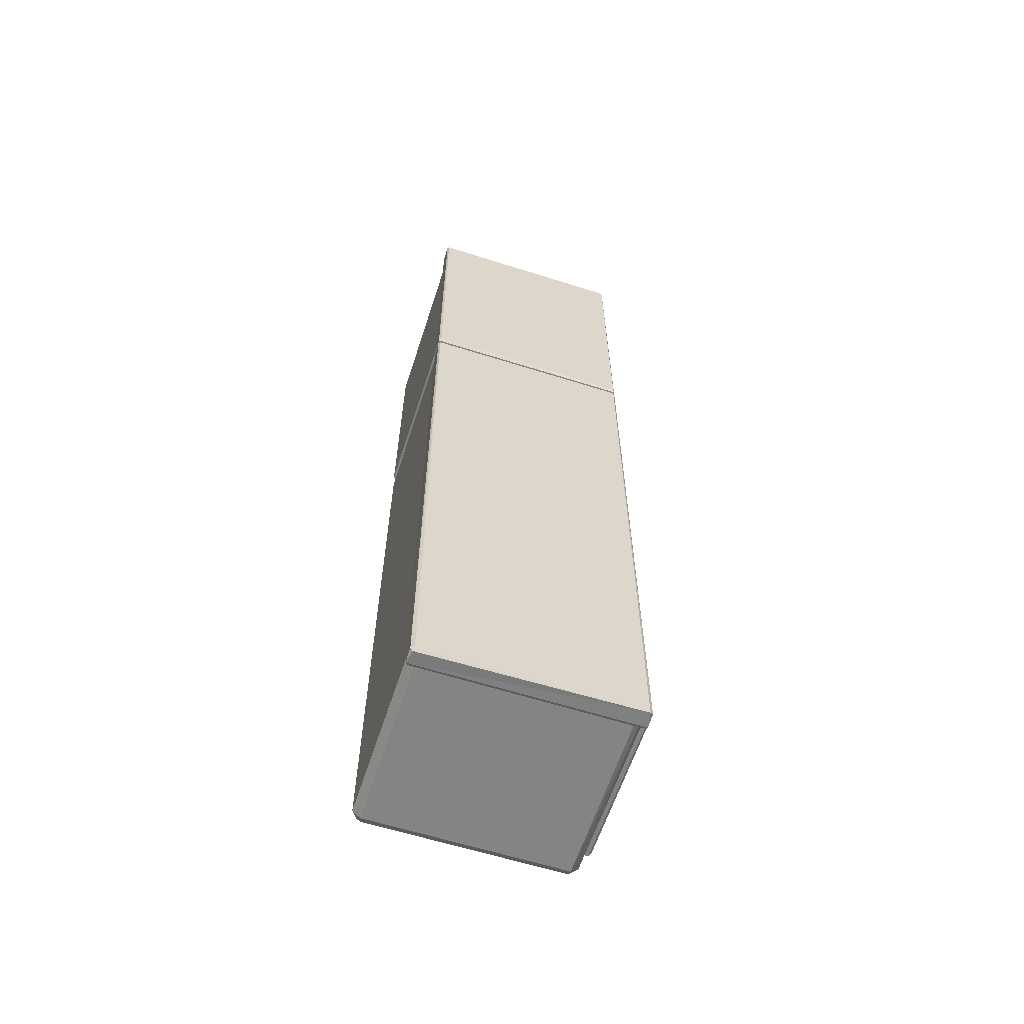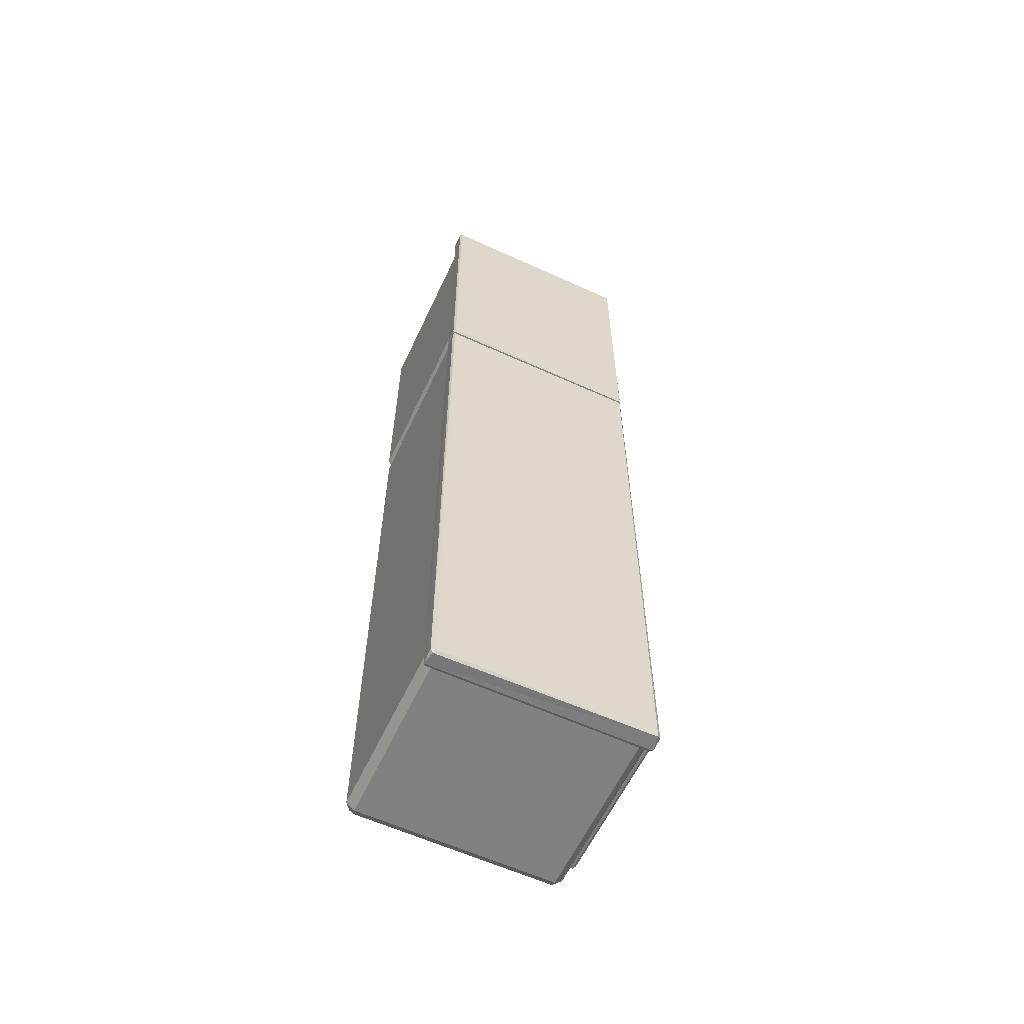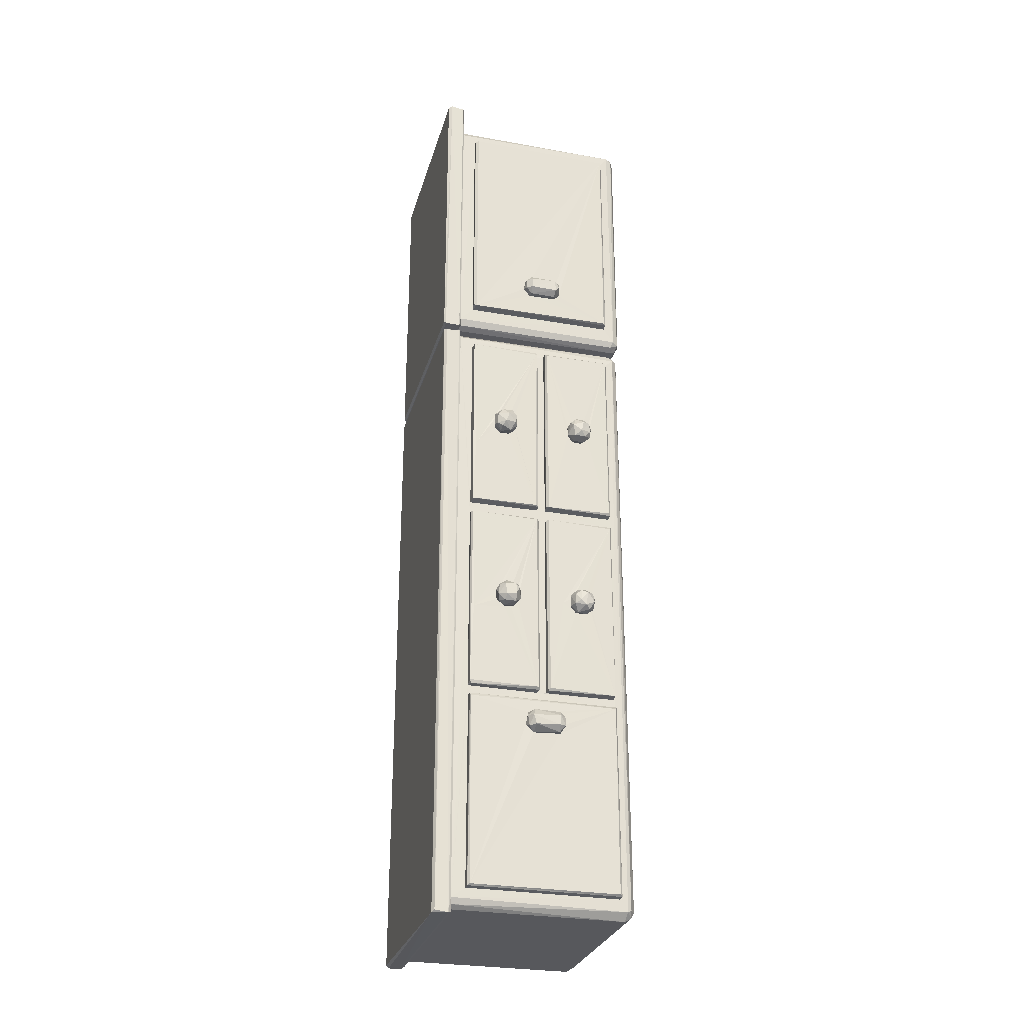
<metadata>
{"format":"obj","ext":"obj","renderer":"f3d","projection":"perspective","resolution":1024,"background":"white","views":[{"elev":-61.4,"azim":162.0,"up":"+Z"},{"elev":-60.3,"azim":154.9,"up":"+Z"},{"elev":-28.5,"azim":-104.9,"up":"+Z"}]}
</metadata>
<code>
o 282328_23_05_24_17_56_50_0.001
v -1.076 0.6987 -2.505
v 0.927 0.06535 -4.064
v -0.9118 1.829 4.379
v 0.8855 0.07052 -4.095
v -0.9297 1.796 4.395
v 0.971 1.829 4.37
v 0.9847 1.81 4.392
v -0.9312 1.68 4.375
v -0.9071 1.668 4.392
v 0.9067 0.1361 -4.134
v -0.9158 1.83 1.665
v 0.9681 1.685 4.398
v -0.8607 1.659 4.113
v -0.9193 1.666 4.042
v 0.9761 0.1229 -4.055
v -0.8437 0.1192 4.118
v -0.9289 1.681 1.641
v -0.9166 0.1103 4.054
v -0.9205 1.666 1.725
v 0.9033 1.661 4.117
v -0.9827 1.551 3.917
v -0.9995 1.523 3.925
v -0.9788 0.1948 3.928
v -0.9833 1.553 1.875
v 0.8842 0.04931 -4.044
v -1.002 0.2103 3.91
v -0.922 1.547 3.933
v -0.9217 0.1987 3.933
v -0.922 1.546 1.851
v -1 1.526 1.858
v -1.002 0.2179 1.869
v -0.9182 0.09804 1.719
v -0.9285 1.814 1.642
v -0.9133 1.827 1.58
v -0.9346 1.802 1.565
v 0.9707 1.83 1.562
v -0.9255 1.677 1.582
v -0.8884 1.657 1.667
v -0.8306 1.679 1.638
v -0.8904 0.1172 1.669
v -0.8373 0.1107 1.639
v 0.9824 1.679 1.582
v -0.8444 1.664 1.57
v 0.9875 1.806 1.584
v 0.9174 1.66 1.565
v 0.8878 1.678 1.638
v -0.9064 1.827 -4.19
v -0.9192 1.663 1.507
v -0.8823 0.1396 1.549
v 0.9765 0.1361 1.488
v -0.8254 0.1173 1.57
v -0.9329 1.689 -4.187
v -0.9161 0.1147 1.489
v -0.9222 1.545 1.408
v -0.9342 1.807 -4.17
v -0.9206 1.668 -4.053
v -0.9968 1.541 1.398
v -0.987 0.9052 1.4
v -0.9968 1.542 -0.3047
v -1.001 0.9183 1.377
v -1.134 1.333 0.5578
v -1.08 1.351 0.583
v -1.12 1.335 0.4651
v -1.169 1.263 0.4773
v -1.132 1.289 0.4388
v -1.002 1.514 0.2843
v -0.9217 1.545 -0.317
v -1.067 1.283 0.64
v -1.005 1.323 0.5992
v -1.004 1.288 0.6157
v -1.061 1.353 0.4778
v -1.003 1.335 0.4826
v -1.064 1.292 0.4136
v -1.004 1.283 0.4306
v 0.9832 1.667 4.378
v 0.9659 1.83 1.663
v 0.9853 1.811 1.641
v 0.8924 0.1181 4.118
v 0.9482 1.659 4.086
v 0.9769 1.669 4.032
v 0.9547 0.1124 4.078
v 0.9768 0.1136 4.023
v 0.9832 1.68 1.641
v 0.9765 1.667 1.726
v 0.9452 1.657 1.666
v 0.9358 0.1007 1.659
v 0.9767 1.665 1.498
v 0.988 1.687 -4.188
v 0.9887 1.815 -4.166
v -0.9224 0.1949 1.853
v -0.8492 0.05188 4.089
v -0.8934 0.05337 4.031
v -0.8324 0.02038 4.027
v -0.8822 0.04624 1.703
v -0.8246 0.02011 1.725
v 0.9016 0.05542 4.093
v -1.004 1.027 2.23
v -1.004 0.9727 2.26
v -1.074 1.026 2.198
v -1.004 1.048 2.134
v -1.066 1.031 2.115
v -1.066 0.9808 2.248
v -1.042 0.7521 2.258
v -1.11 0.9776 2.202
v -1.106 0.7485 2.215
v -1.003 0.7156 2.247
v -1.046 0.6918 2.208
v -1.088 0.7045 2.158
v -1.105 0.7437 2.107
v -1.107 0.9824 2.111
v -1.003 0.9838 2.064
v -1.052 0.978 2.064
v -1.048 0.7448 2.064
v -1.004 0.7303 2.069
v -1.006 0.6865 2.114
v -0.9817 0.1949 1.859
v -0.9219 0.9255 1.411
v -0.9229 0.9018 1.394
v -0.9228 0.8274 1.406
v -0.922 0.9048 -0.3141
v -0.981 0.8283 1.403
v -1.002 0.812 1.384
v -1.002 0.2208 1.387
v -0.9786 0.2046 1.404
v -1.001 0.8081 -0.3059
v -0.9773 0.8326 -0.3009
v -0.9224 0.8277 -0.3135
v -0.9222 0.2022 1.407
v -1.002 0.2229 -0.2923
v -0.9208 0.1516 -0.4162
v -0.9223 0.2056 -0.3161
v -0.8286 0.05912 1.661
v 0.9052 0.02081 1.727
v 0.8822 0.0979 1.64
v 0.9047 0.05032 1.672
v -0.8758 0.06885 1.503
v -0.8248 0.0497 1.495
v -0.901 0.09233 -4.048
v 0.894 0.04952 1.476
v -1.129 1.282 0.6165
v -1.121 1.193 0.6227
v -1.178 1.236 0.5536
v -1.124 1.147 0.5639
v -1.147 1.171 0.4831
v -1.102 1.205 0.4167
v -1.1 1.14 0.4728
v -1.119 0.5647 0.622
v -1.115 0.6161 0.5767
v -1.154 0.5979 0.5424
v -1.17 0.5038 0.5708
v -1.098 0.5042 0.641
v -1.144 0.4469 0.5758
v -1.07 0.4394 0.617
v -1.129 0.5783 0.4415
v -1.172 0.5212 0.4807
v -1.133 0.429 0.4951
v -1.136 0.484 0.4367
v -1.083 0.4195 0.4564
v -1.081 0.4053 0.556
v -0.9861 0.2074 -0.3093
v -1.004 1.2 0.6166
v -1.046 1.185 0.6317
v -1.004 1.156 0.5841
v -1.052 1.132 0.565
v -1.053 1.16 0.4388
v -1.005 1.142 0.5008
v -1.006 1.202 0.4299
v -1.046 0.6009 0.6112
v -1.052 0.6315 0.5549
v -1.003 0.6086 0.5692
v -1.004 0.4738 0.6165
v -1.004 0.5562 0.6241
v -1.003 0.4257 0.5724
v -1.064 0.6282 0.4756
v -1.004 0.6141 0.4902
v -1.064 0.5692 0.4151
v -1.004 0.5657 0.435
v -1.058 0.4821 0.4117
v -1.004 0.4244 0.4814
v -1.004 0.4911 0.4292
v 0.8862 0.02101 4.028
v 0.9473 0.05157 4.038
v 0.9761 0.09735 1.726
v 0.8932 0.1246 1.569
v 0.9432 0.1294 1.542
v 0.8979 0.06744 1.525
v 0.9428 0.07823 1.499
v -0.9221 1.548 -0.4337
v -1.001 0.933 -0.3001
v -0.9727 1.553 -0.446
v -0.9978 1.535 -0.4415
v -1.002 1.52 -1.409
v -0.9978 1.546 -2.124
v -0.982 0.9065 -0.4361
v -1.002 0.927 -0.4533
v -0.9221 1.548 -2.151
v -1.004 1.31 -1.24
v -1.113 1.31 -1.219
v -1.116 1.316 -1.317
v -1.058 1.331 -1.254
v -1.006 1.311 -1.321
v -1.06 1.306 -1.36
v -0.9217 1.543 -2.24
v -0.9842 1.535 -2.153
v -1.002 0.9216 -2.129
v -0.9775 0.9039 -2.149
v -0.9863 1.544 -2.246
v -1.001 1.537 -2.271
v -1.002 0.2121 -2.267
v -0.9809 0.1973 -2.244
v -1.001 1.528 -3.95
v -0.9212 0.9167 -2.155
v -0.9844 1.546 -3.963
v -0.9219 1.547 -3.965
v -0.9166 0.1272 -4.069
v -0.8906 1.657 -4.104
v -0.9116 1.664 -4.175
v -0.842 1.66 -4.135
v 0.9129 1.66 -4.134
v 0.9644 1.663 -4.175
v -1.002 0.2172 -3.946
v -0.922 0.1977 -3.966
v 0.9582 1.83 -4.171
v 0.9672 1.807 -4.195
v 0.9768 1.665 -4.056
v -0.9861 0.9076 -0.3097
v -0.9224 0.9038 -0.4328
v -1.001 0.8123 -0.4409
v -0.9841 0.2041 -0.4361
v -0.9221 0.8298 -0.4345
v -0.9227 0.2046 -0.4324
v -0.9223 0.8991 -2.129
v -0.9801 0.833 -0.4483
v -1.002 0.218 -0.4604
v -1.002 0.8104 -2.129
v -0.9226 0.8303 -2.15
v -0.9964 0.2086 -2.141
v -0.9228 0.2042 -2.15
v -1.162 1.266 -1.232
v -1.097 1.24 -1.167
v -1.156 1.167 -1.219
v -1.093 1.136 -1.191
v -1.163 1.252 -1.33
v -1.14 1.131 -1.25
v -1.164 1.164 -1.312
v -1.069 1.102 -1.324
v -1.122 1.262 -1.373
v -1.12 1.158 -1.374
v -1.151 0.5523 -1.206
v -1.088 0.5746 -1.175
v -1.139 0.6017 -1.246
v -1.073 0.632 -1.238
v -1.169 0.5585 -1.304
v -1.13 0.6058 -1.331
v -1.167 0.4967 -1.227
v -1.072 0.5109 -1.158
v -1.113 0.4355 -1.21
v -1.163 0.511 -1.348
v -1.137 0.4267 -1.302
v -1.071 0.5663 -1.393
v -1.121 0.4697 -1.375
v -1.005 1.263 -1.184
v -1.008 1.17 -1.181
v -1.065 1.102 -1.245
v -1.003 1.124 -1.235
v -1.006 1.119 -1.309
v -1.002 0.6825 -1.283
v -1.005 1.241 -1.379
v -1.06 1.25 -1.395
v -1.004 1.179 -1.377
v -1.045 1.164 -1.387
v -1.005 0.5746 -1.19
v -1.004 0.6106 -1.235
v -1.061 0.629 -1.334
v -1.003 0.6105 -1.32
v -1.048 0.4469 -1.185
v -1.004 0.4729 -1.191
v -1.003 0.4328 -1.228
v -1.062 0.4023 -1.251
v -1.003 0.4274 -1.322
v -1.003 0.565 -1.37
v -1.061 0.42 -1.351
v -1.047 0.479 -1.391
v -1.003 0.4797 -1.372
v -0.9843 0.8275 -2.149
v -0.923 0.1955 -2.244
v -1.004 1.021 -2.384
v -1.064 0.9751 -2.37
v -1.113 0.9957 -2.442
v -1.06 1.037 -2.43
v -1.11 0.7507 -2.422
v -1.07 0.741 -2.379
v -1.003 0.7269 -2.37
v -1.066 0.6947 -2.43
v -1.061 1.023 -2.527
v -1.003 1.043 -2.498
v -1.007 0.9749 -2.568
v -1.105 0.9695 -2.52
v -1.109 0.7575 -2.51
v -1.052 0.7477 -2.559
v -1.003 0.7292 -2.554
v -1.005 0.6784 -2.462
v -0.9814 0.1951 -3.96
v -0.8456 0.138 -4.134
v -0.8374 0.04935 -4.048
v -0.8469 0.07874 -4.102
f 7 3 5
f 7 6 3
f 9 5 8
f 12 5 9
f 17 8 5
f 2 10 15
f 8 14 9
f 13 9 14
f 12 9 75
f 9 13 20
f 2 4 10
f 14 8 17
f 20 13 16
f 25 4 2
f 14 27 28
f 21 22 27
f 27 24 21
f 23 28 22
f 28 27 22
f 19 27 14
f 5 3 11
f 33 17 5
f 11 33 5
f 29 27 19
f 26 22 30
f 97 26 30
f 22 21 24
f 24 30 22
f 27 29 24
f 19 14 17
f 33 11 76
f 37 34 35
f 19 17 38
f 38 17 39
f 19 38 32
f 44 36 34
f 83 39 17
f 37 43 45
f 44 34 37
f 42 44 37
f 116 31 30
f 30 24 29
f 35 52 37
f 48 43 37
f 43 48 49
f 48 37 52
f 67 54 48
f 57 60 58
f 57 117 54
f 223 34 36
f 140 62 61
f 63 64 61
f 47 55 34
f 34 55 35
f 66 60 57
f 68 69 62
f 60 66 69
f 70 60 69
f 57 59 66
f 59 189 66
f 71 63 61
f 61 62 71
f 62 72 71
f 66 72 69
f 72 62 69
f 63 71 73
f 72 66 189
f 73 71 72
f 74 73 72
f 72 189 74
f 223 47 34
f 11 3 6
f 5 12 7
f 75 7 12
f 9 20 75
f 7 75 77
f 79 75 20
f 79 80 75
f 79 20 81
f 79 81 80
f 75 80 84
f 6 7 77
f 10 4 306
f 11 6 76
f 82 84 80
f 17 33 77
f 83 17 77
f 83 46 39
f 37 45 42
f 77 76 6
f 75 83 77
f 84 83 75
f 76 77 33
f 83 85 46
f 83 84 85
f 82 183 84
f 25 305 4
f 45 87 42
f 88 44 42
f 87 88 42
f 36 44 89
f 43 184 45
f 23 22 26
f 14 28 18
f 13 18 16
f 13 14 18
f 91 16 18
f 92 91 18
f 92 93 91
f 94 93 92
f 91 93 96
f 20 16 78
f 99 97 100
f 99 100 101
f 100 97 30
f 102 103 98
f 104 102 99
f 97 99 102
f 98 97 102
f 26 97 98
f 98 106 26
f 104 99 101
f 110 104 101
f 104 105 102
f 103 102 105
f 105 107 103
f 103 106 98
f 107 106 103
f 105 104 110
f 110 109 105
f 109 108 105
f 100 30 111
f 100 111 101
f 111 112 101
f 112 110 101
f 110 112 109
f 112 113 109
f 31 114 111
f 30 31 111
f 112 111 113
f 113 111 114
f 105 108 107
f 108 115 107
f 115 26 106
f 107 115 106
f 31 26 115
f 115 108 109
f 115 109 113
f 115 113 114
f 114 31 115
f 28 23 116
f 23 26 116
f 31 116 26
f 28 116 90
f 53 48 117
f 48 54 117
f 128 117 119
f 57 58 117
f 118 117 58
f 118 58 120
f 119 117 118
f 120 119 118
f 121 122 123
f 126 121 119
f 124 119 121
f 127 126 119
f 90 29 19
f 29 90 30
f 116 30 90
f 28 90 32
f 32 38 40
f 41 39 46
f 128 53 117
f 53 49 48
f 51 43 49
f 124 121 123
f 124 128 119
f 131 53 128
f 124 131 128
f 18 28 32
f 32 92 18
f 90 19 32
f 32 94 92
f 94 95 93
f 38 41 40
f 38 39 41
f 32 40 94
f 41 94 40
f 41 132 94
f 94 132 95
f 132 133 95
f 134 135 132
f 132 41 134
f 136 51 49
f 53 136 49
f 51 136 137
f 136 53 138
f 136 305 137
f 53 130 215
f 133 93 95
f 142 141 140
f 140 61 142
f 143 141 142
f 61 64 142
f 142 144 143
f 63 65 64
f 145 64 65
f 64 144 142
f 144 64 145
f 146 144 145
f 146 143 144
f 148 149 147
f 150 151 147
f 147 149 150
f 153 151 152
f 152 151 150
f 150 149 155
f 152 150 155
f 155 156 152
f 154 155 149
f 155 154 157
f 155 157 156
f 159 152 156
f 156 157 158
f 163 189 60
f 124 160 131
f 68 62 140
f 141 68 140
f 68 141 162
f 69 68 70
f 161 60 70
f 70 68 162
f 162 161 70
f 163 161 162
f 163 60 161
f 162 164 163
f 164 141 143
f 162 141 164
f 73 65 63
f 165 146 145
f 166 165 167
f 146 164 143
f 164 146 166
f 166 163 164
f 165 166 146
f 167 189 166
f 189 163 166
f 122 121 126
f 145 65 73
f 73 74 167
f 167 145 73
f 74 189 167
f 165 145 167
f 58 60 226
f 147 168 148
f 148 168 169
f 168 172 170
f 169 168 170
f 172 122 170
f 171 123 122
f 151 168 147
f 172 168 151
f 122 172 171
f 172 151 153
f 172 153 171
f 153 173 171
f 173 123 171
f 148 174 149
f 174 148 169
f 175 174 169
f 170 122 175
f 175 169 170
f 175 122 125
f 174 154 149
f 154 174 176
f 175 125 177
f 174 175 177
f 176 174 177
f 158 157 178
f 178 179 158
f 180 179 178
f 153 152 159
f 159 173 153
f 156 158 159
f 158 179 159
f 173 159 179
f 173 179 123
f 123 179 129
f 124 123 160
f 154 176 157
f 176 178 157
f 176 177 178
f 180 178 177
f 177 125 129
f 180 129 179
f 180 177 129
f 78 81 20
f 96 78 16
f 16 91 96
f 96 93 181
f 96 81 78
f 81 96 182
f 82 80 81
f 82 81 182
f 182 96 181
f 82 182 183
f 181 133 182
f 181 93 133
f 43 51 184
f 41 46 134
f 185 45 184
f 185 87 45
f 50 87 185
f 133 132 135
f 183 182 133
f 46 85 86
f 86 135 134
f 85 84 183
f 86 85 183
f 135 86 183
f 135 183 133
f 86 134 46
f 184 51 186
f 51 137 186
f 186 137 139
f 137 305 139
f 185 184 186
f 187 185 186
f 185 187 50
f 50 187 15
f 187 186 139
f 2 187 139
f 2 15 187
f 25 2 139
f 52 35 55
f 48 188 67
f 59 57 54
f 67 59 54
f 226 59 67
f 190 193 191
f 192 195 191
f 193 192 191
f 190 191 188
f 188 196 190
f 188 48 56
f 196 188 56
f 192 197 195
f 198 199 239
f 198 262 200
f 262 195 197
f 199 198 200
f 197 200 262
f 197 192 201
f 201 200 197
f 201 199 200
f 199 201 202
f 196 56 203
f 193 204 205
f 206 205 204
f 196 193 190
f 196 204 193
f 205 192 193
f 209 210 207
f 207 208 209
f 196 212 204
f 206 204 212
f 210 203 207
f 214 203 56
f 207 213 208
f 48 52 56
f 216 215 56
f 56 52 217
f 216 56 217
f 216 217 218
f 304 216 218
f 220 218 217
f 304 218 219
f 208 213 211
f 213 207 214
f 207 203 214
f 222 213 214
f 211 213 303
f 55 47 52
f 52 220 217
f 223 224 47
f 88 220 52
f 89 223 36
f 88 89 44
f 219 218 220
f 88 87 225
f 219 220 225
f 225 220 88
f 304 219 10
f 15 225 87
f 47 88 52
f 223 89 224
f 47 224 88
f 224 89 88
f 67 188 120
f 226 60 189
f 120 58 226
f 126 125 122
f 119 120 127
f 59 226 189
f 226 67 120
f 188 191 194
f 188 194 227
f 188 227 120
f 160 129 125
f 120 230 127
f 127 125 126
f 125 127 131
f 228 229 230
f 130 127 230
f 127 130 131
f 129 160 123
f 131 130 53
f 160 125 131
f 229 231 230
f 130 230 231
f 194 191 195
f 194 195 205
f 205 206 194
f 227 194 206
f 206 232 227
f 232 230 227
f 230 120 227
f 233 228 230
f 228 234 229
f 231 229 238
f 237 238 229
f 130 231 238
f 198 239 240
f 241 240 239
f 245 241 239
f 239 243 245
f 245 244 241
f 245 246 244
f 243 239 199
f 199 247 243
f 243 248 245
f 247 248 243
f 246 245 248
f 249 250 251
f 250 252 251
f 253 251 254
f 256 249 255
f 255 257 256
f 253 249 251
f 249 253 255
f 253 258 255
f 257 255 259
f 255 258 259
f 254 258 253
f 258 261 259
f 254 260 258
f 261 258 260
f 262 198 240
f 242 240 241
f 262 240 263
f 242 263 240
f 263 195 262
f 263 242 265
f 265 195 263
f 241 244 242
f 244 264 242
f 246 264 244
f 242 264 265
f 265 264 246
f 246 266 265
f 234 228 267
f 195 265 266
f 267 228 235
f 202 247 199
f 202 269 247
f 202 201 268
f 202 268 269
f 201 192 268
f 192 205 268
f 269 268 270
f 268 205 270
f 248 247 269
f 269 271 248
f 270 271 269
f 270 266 246
f 270 246 271
f 205 266 270
f 248 271 246
f 250 272 252
f 252 272 273
f 234 267 273
f 251 252 254
f 252 274 254
f 273 267 275
f 252 273 274
f 249 256 250
f 256 272 250
f 272 234 273
f 276 256 257
f 272 256 277
f 277 256 276
f 277 234 272
f 278 234 277
f 277 276 278
f 234 278 237
f 257 279 276
f 276 279 278
f 259 279 257
f 278 279 280
f 280 237 278
f 254 274 260
f 274 273 275
f 275 281 274
f 275 267 281
f 281 260 274
f 267 235 281
f 282 259 261
f 282 283 284
f 284 280 282
f 284 237 280
f 260 283 261
f 283 260 281
f 284 283 281
f 281 237 284
f 235 237 281
f 282 261 283
f 279 259 282
f 282 280 279
f 195 266 205
f 212 232 206
f 236 232 212
f 235 228 285
f 228 233 285
f 235 285 237
f 230 232 236
f 233 230 236
f 236 285 233
f 229 234 237
f 238 286 130
f 287 290 288
f 196 203 212
f 212 238 236
f 212 203 286
f 287 209 208
f 290 289 288
f 288 289 291
f 293 209 287
f 288 291 292
f 293 288 292
f 292 291 294
f 293 287 288
f 208 211 296
f 295 289 290
f 290 296 295
f 295 298 289
f 287 208 296
f 290 287 296
f 296 297 295
f 296 211 297
f 299 289 298
f 297 298 295
f 298 297 300
f 211 301 297
f 291 289 299
f 291 299 1
f 300 299 298
f 299 300 1
f 297 301 300
f 221 301 211
f 294 293 292
f 302 209 293
f 302 293 294
f 285 236 238
f 238 237 285
f 212 286 238
f 286 203 210
f 303 210 209
f 222 215 286
f 215 130 286
f 291 1 294
f 302 294 1
f 1 301 302
f 300 301 1
f 209 302 301
f 221 209 301
f 286 210 303
f 209 221 303
f 303 221 211
f 303 222 286
f 213 222 303
f 56 222 214
f 222 56 215
f 304 215 216
f 53 215 138
f 306 138 215
f 138 305 136
f 138 306 305
f 215 304 306
f 4 305 306
f 306 304 10
f 305 25 139
f 87 50 15
f 225 15 219
f 15 10 219

</code>
